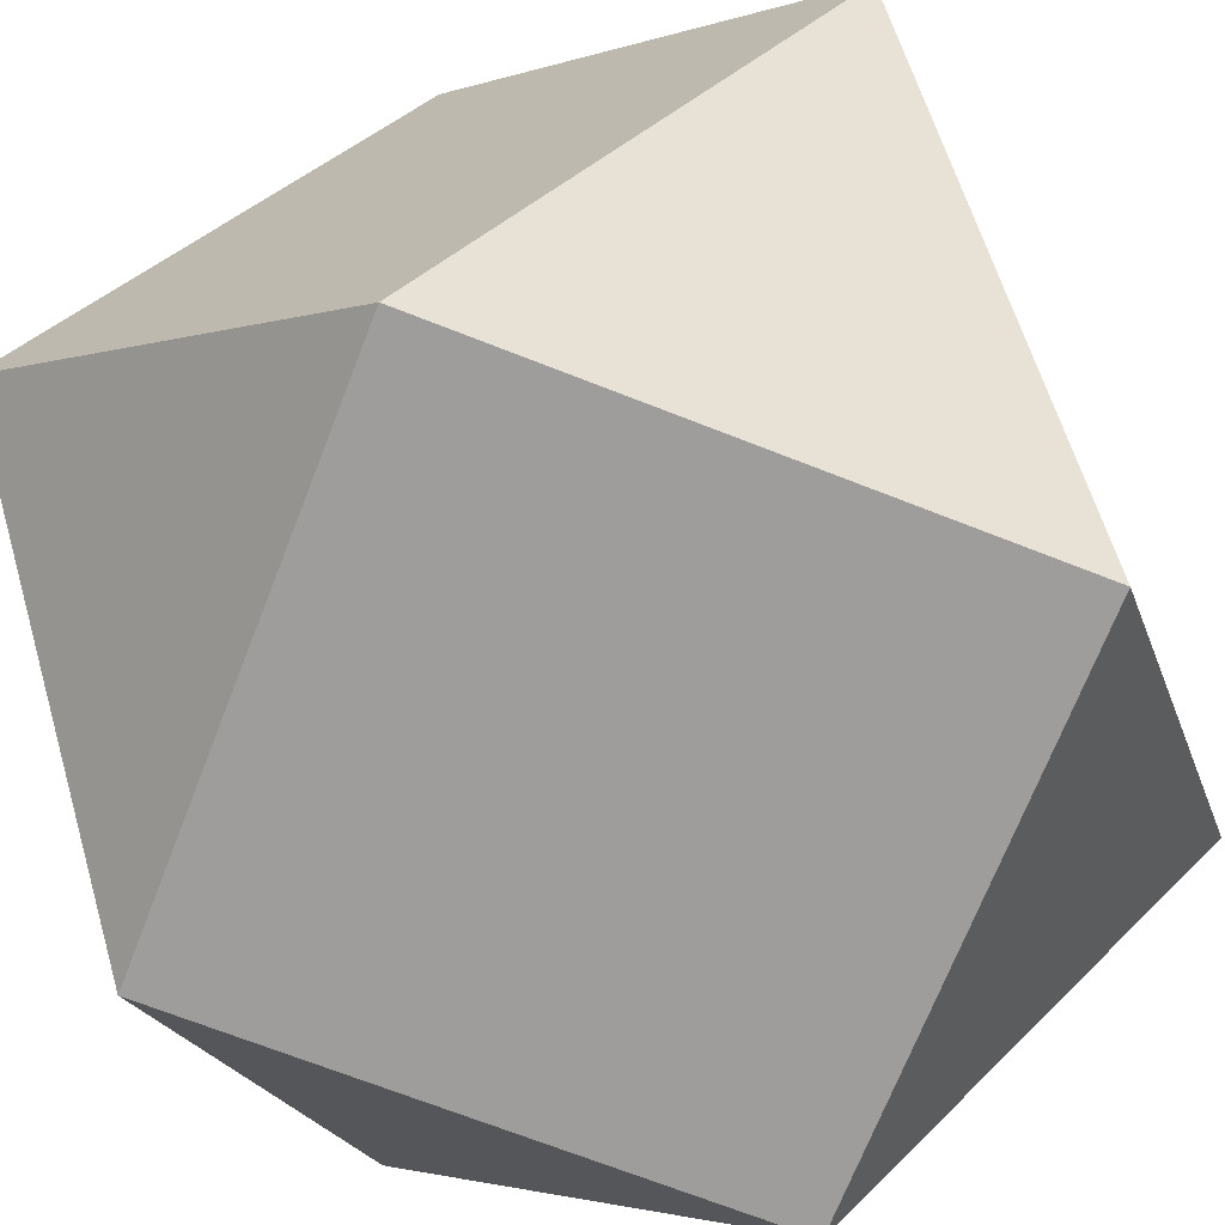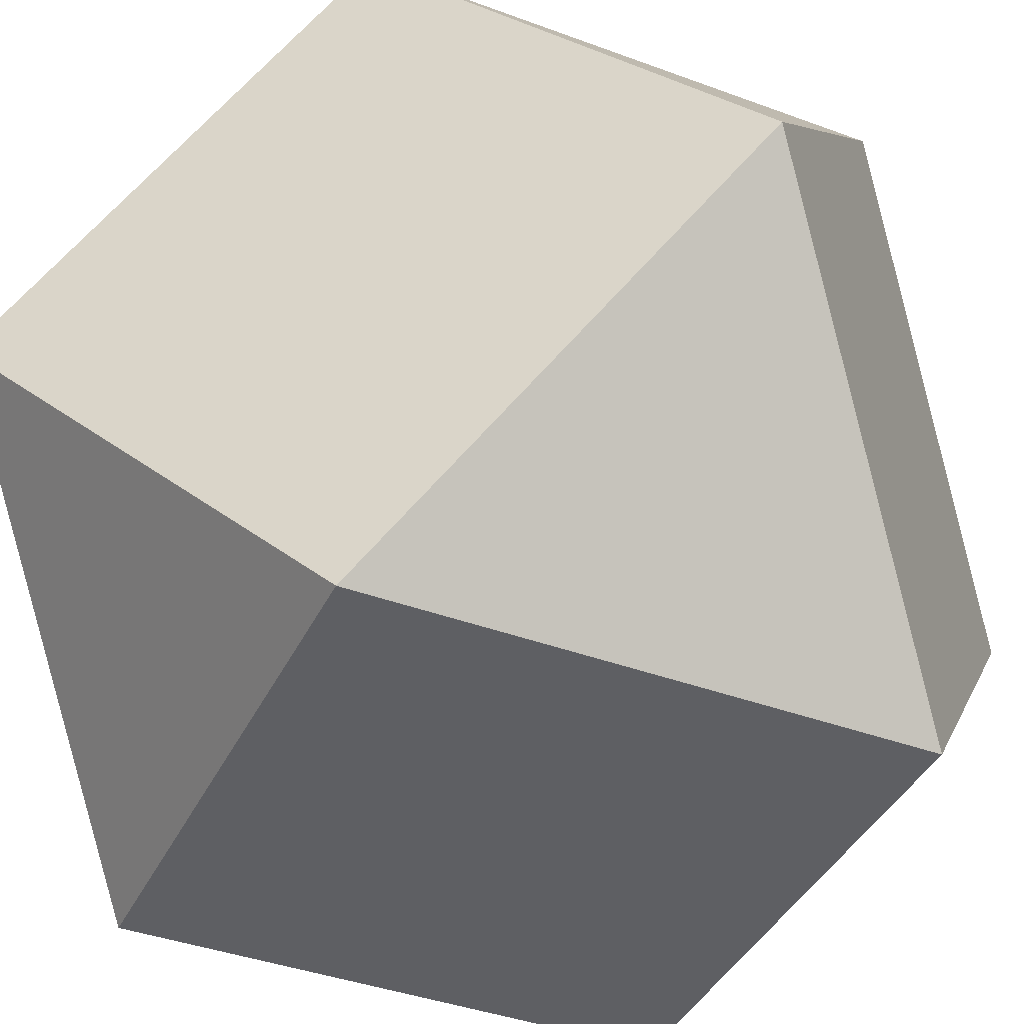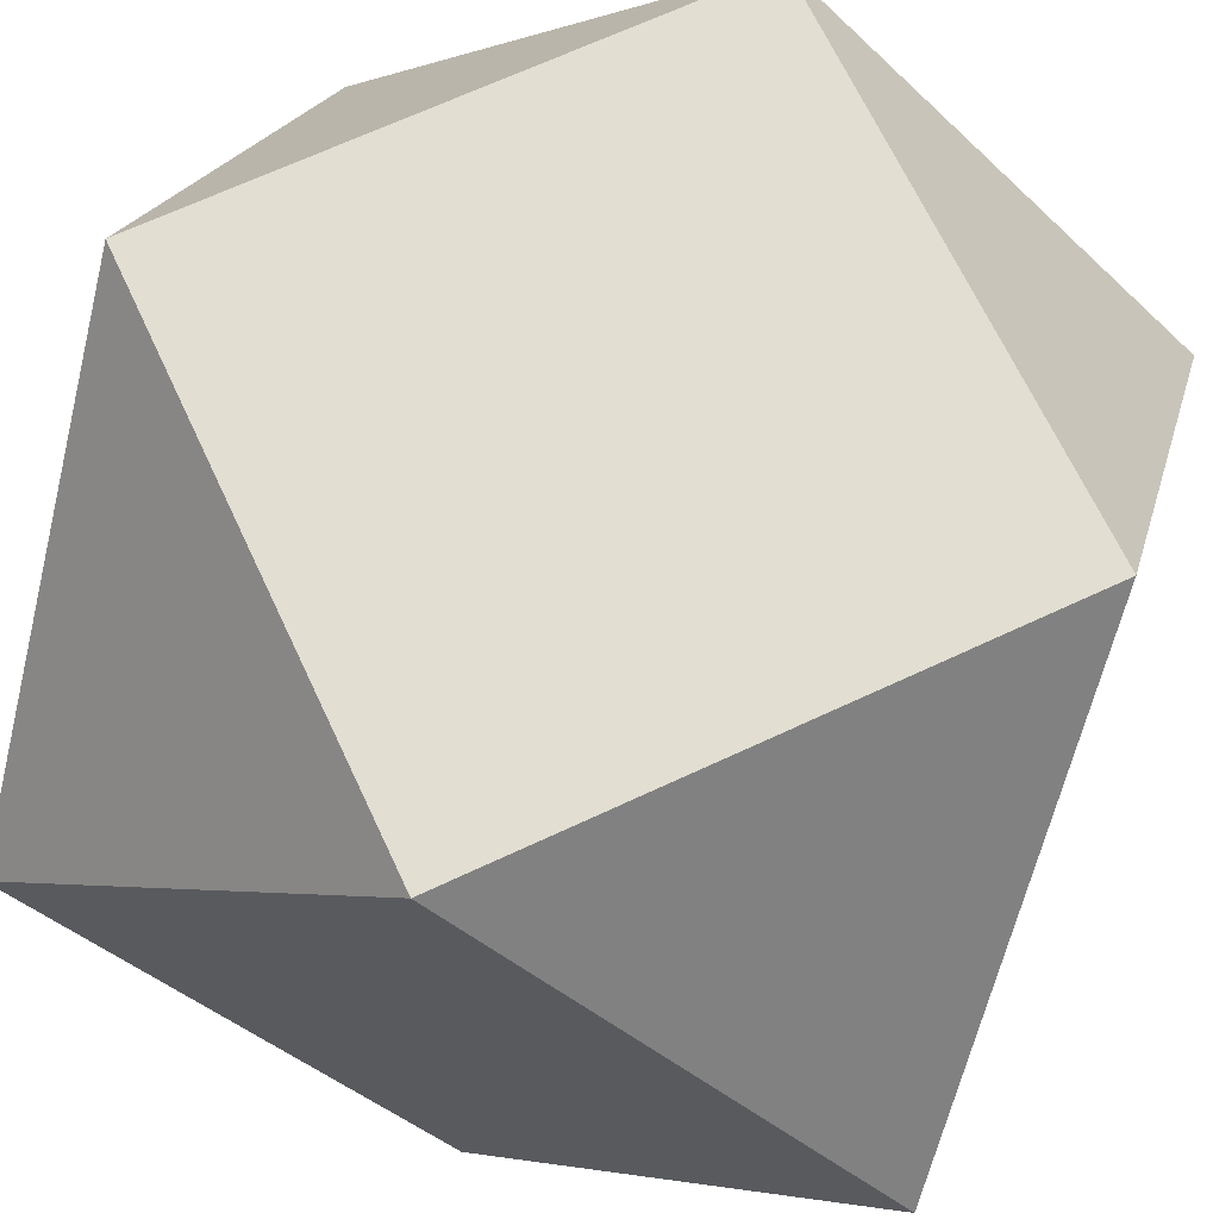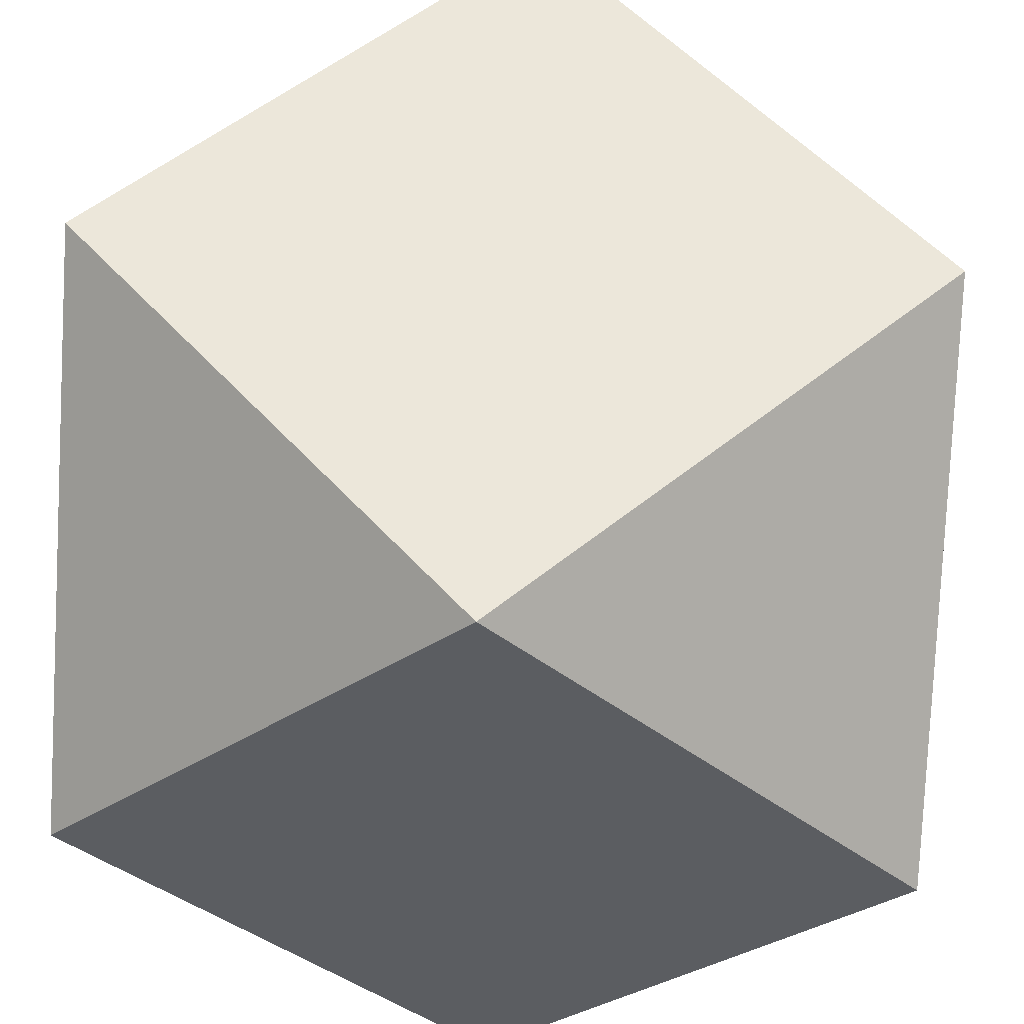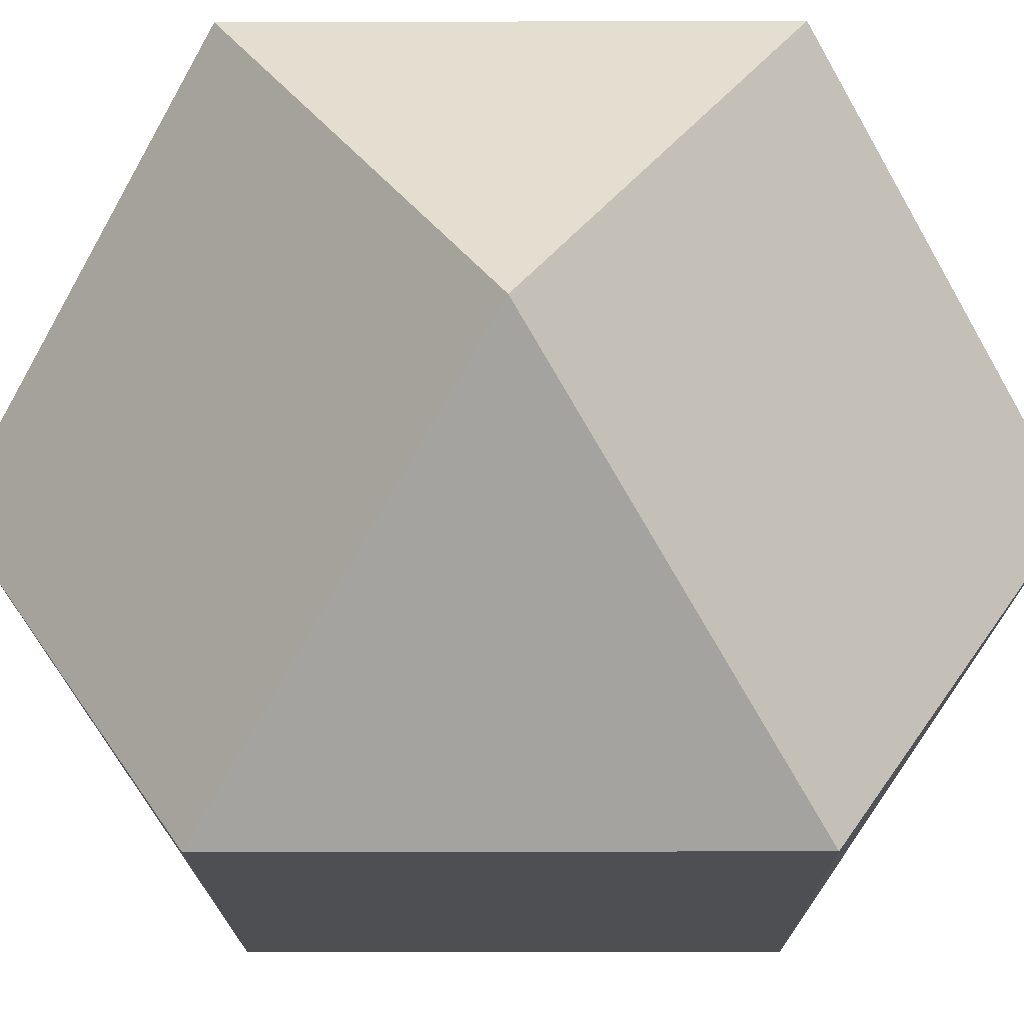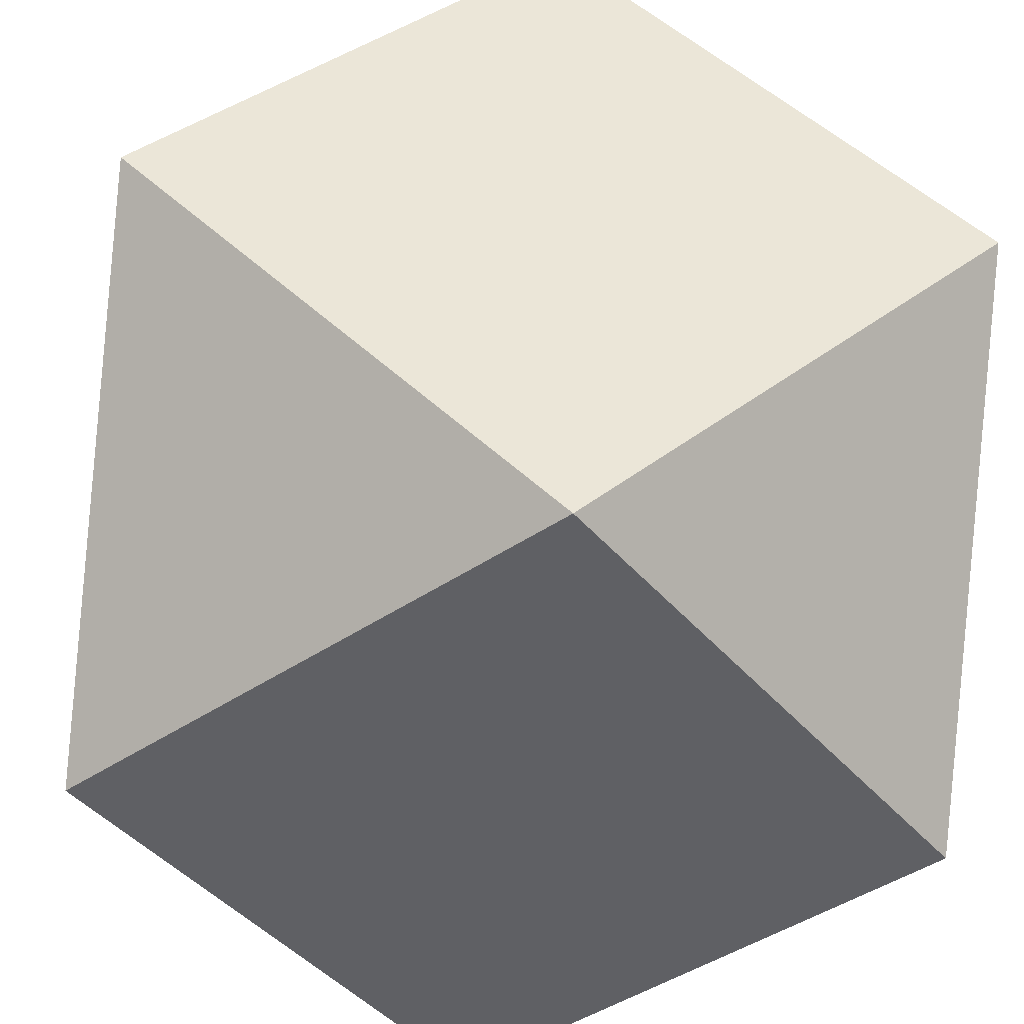
<metadata>
{"format":"obj","ext":"obj","renderer":"f3d","projection":"perspective","resolution":1024,"background":"white","views":[{"elev":-70.6,"azim":113.6,"up":"+Z"},{"elev":-40.7,"azim":-69.3,"up":"+Y"},{"elev":67.9,"azim":109.9,"up":"+Y"},{"elev":54.0,"azim":-85.9,"up":"+Y"},{"elev":-18.1,"azim":-134.7,"up":"+Z"},{"elev":-45.1,"azim":-7.0,"up":"+Z"}]}
</metadata>
<code>
o Shape_IndexedFaceSet
v -160 -2.6e-05 -160
v 2.4e-05 160 -160
v 160 -2.6e-05 -160
v 2.4e-05 -160 -160
v -160 -160 2e-06
v -160 160 -5e-05
v 160 160 -2e-06
v 160 -160 5e-05
v -160 2.6e-05 160
v -2.4e-05 160 160
v 160 2.6e-05 160
v -2.4e-05 -160 160
v -10 -30 -160
v -10 30 -160
v 10 30 -160
v 10 -30 -160
f 1 2 3 4
f 1 2 6
f 1 4 5
f 1 5 9 6
f 2 3 7
f 2 7 10 6
f 3 4 8
f 3 7 11 8
f 4 5 12 8
f 5 9 12
f 6 9 10
f 7 10 11
f 8 11 12
f 9 10 11 12

</code>
